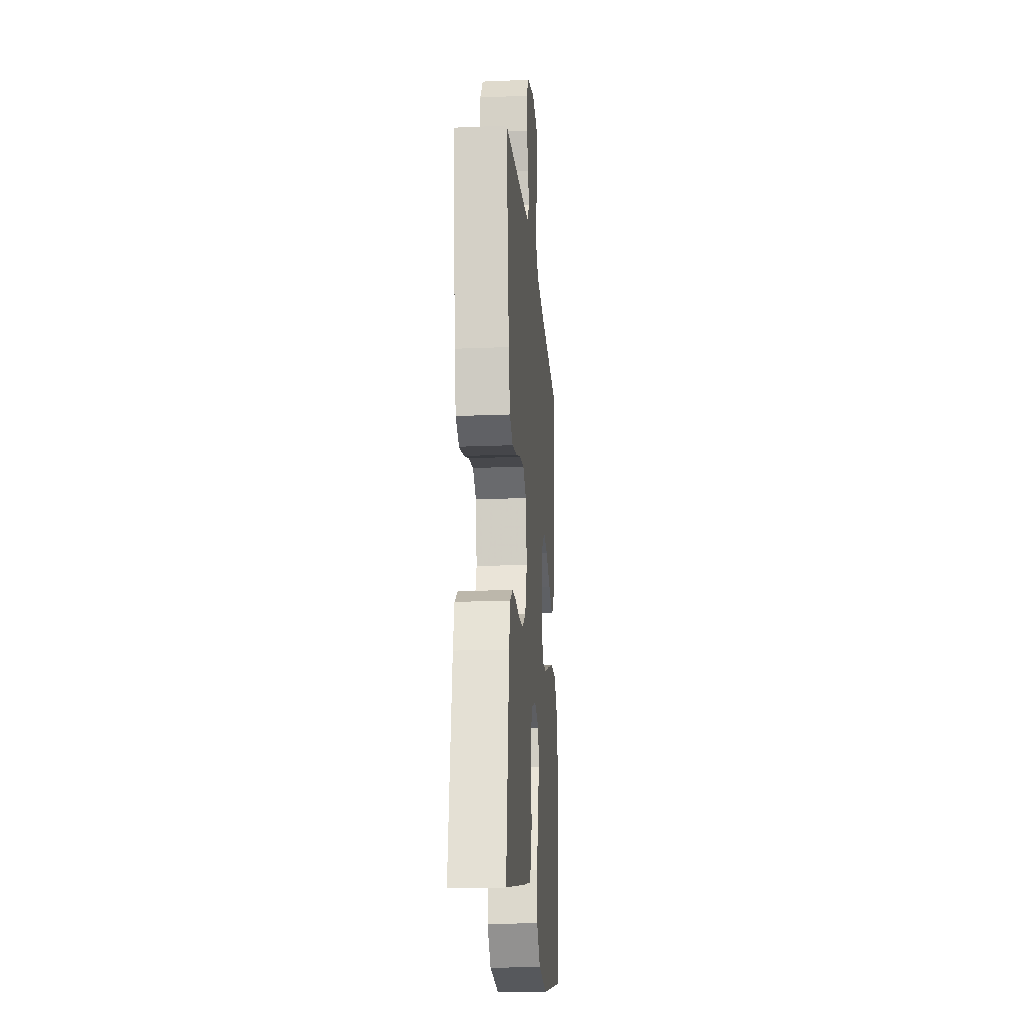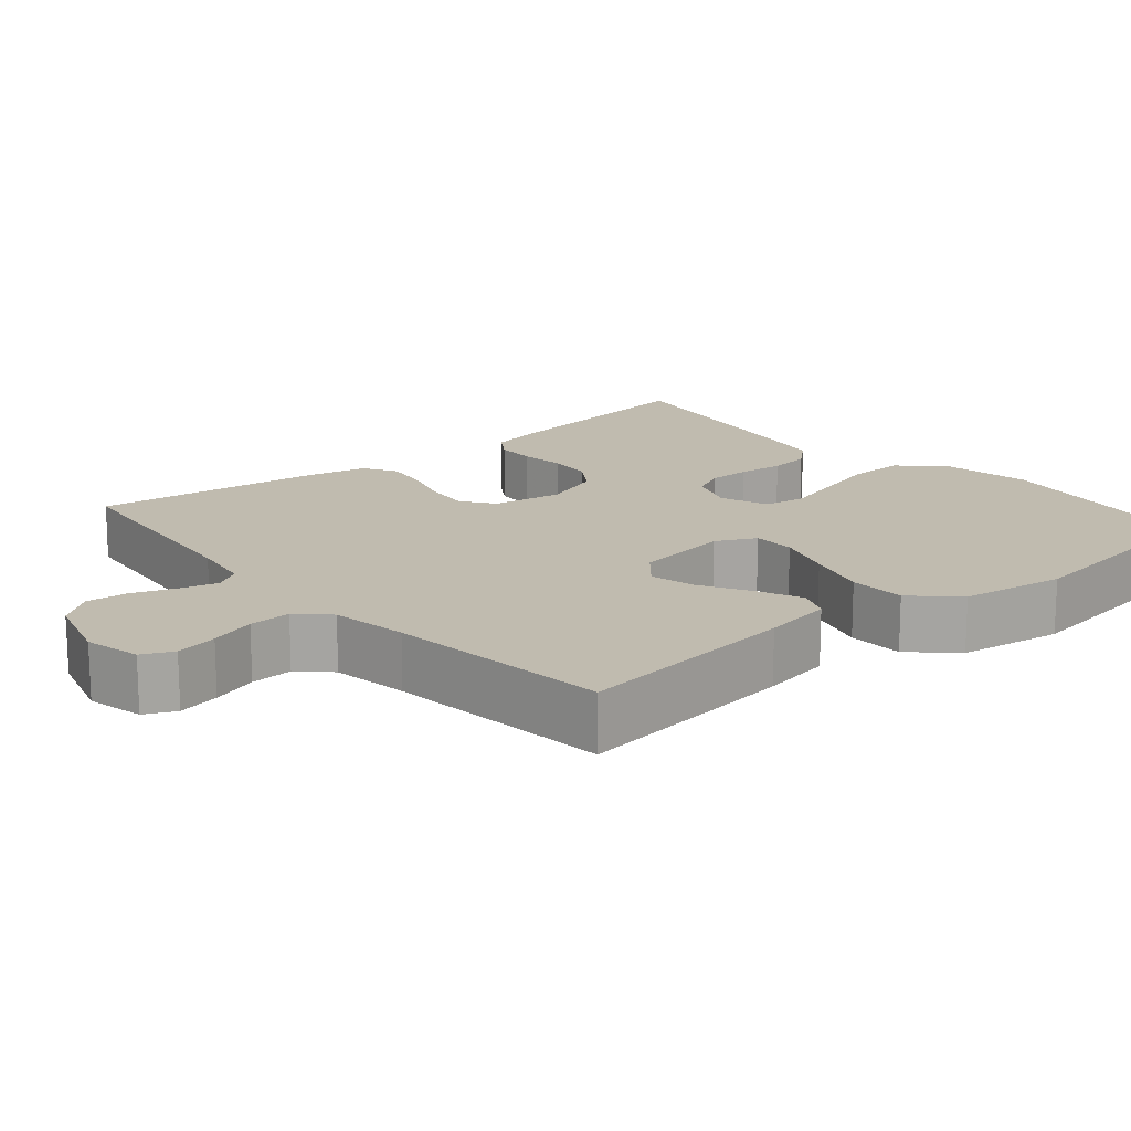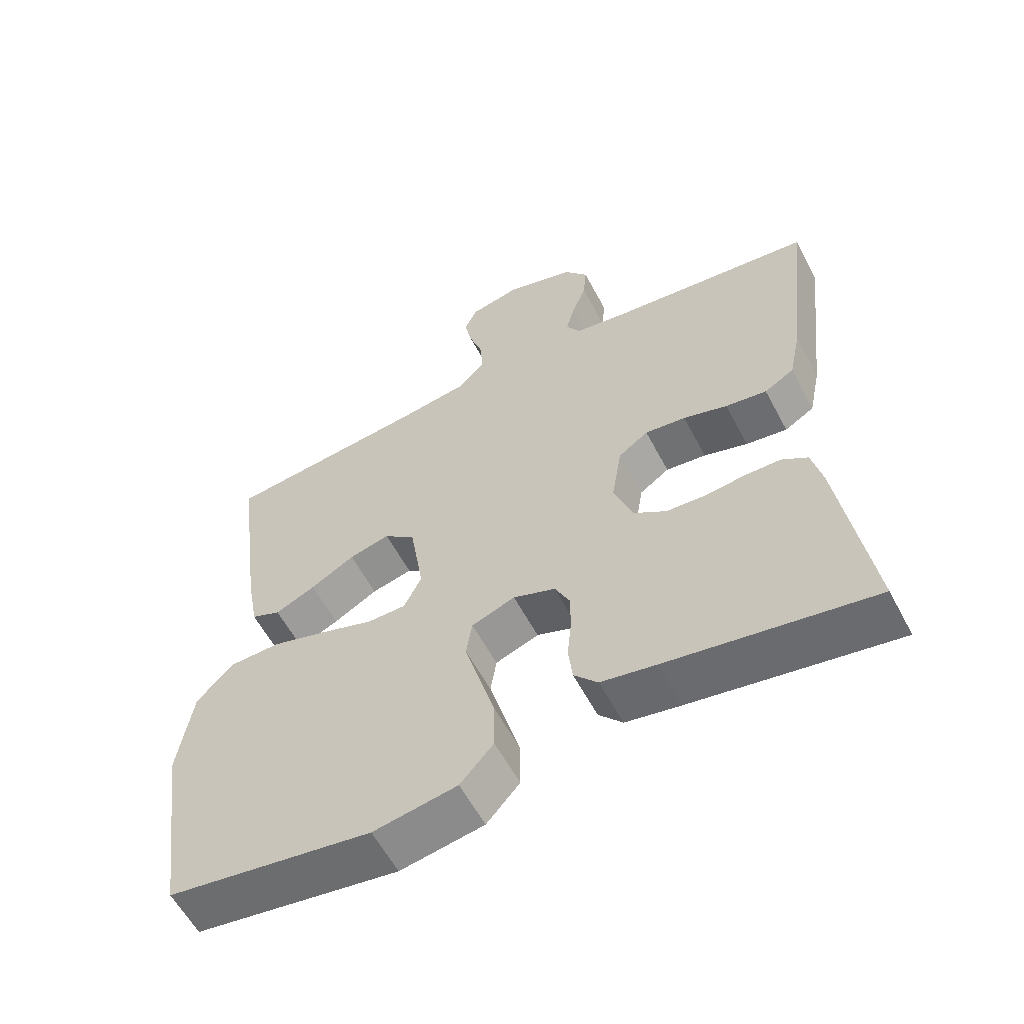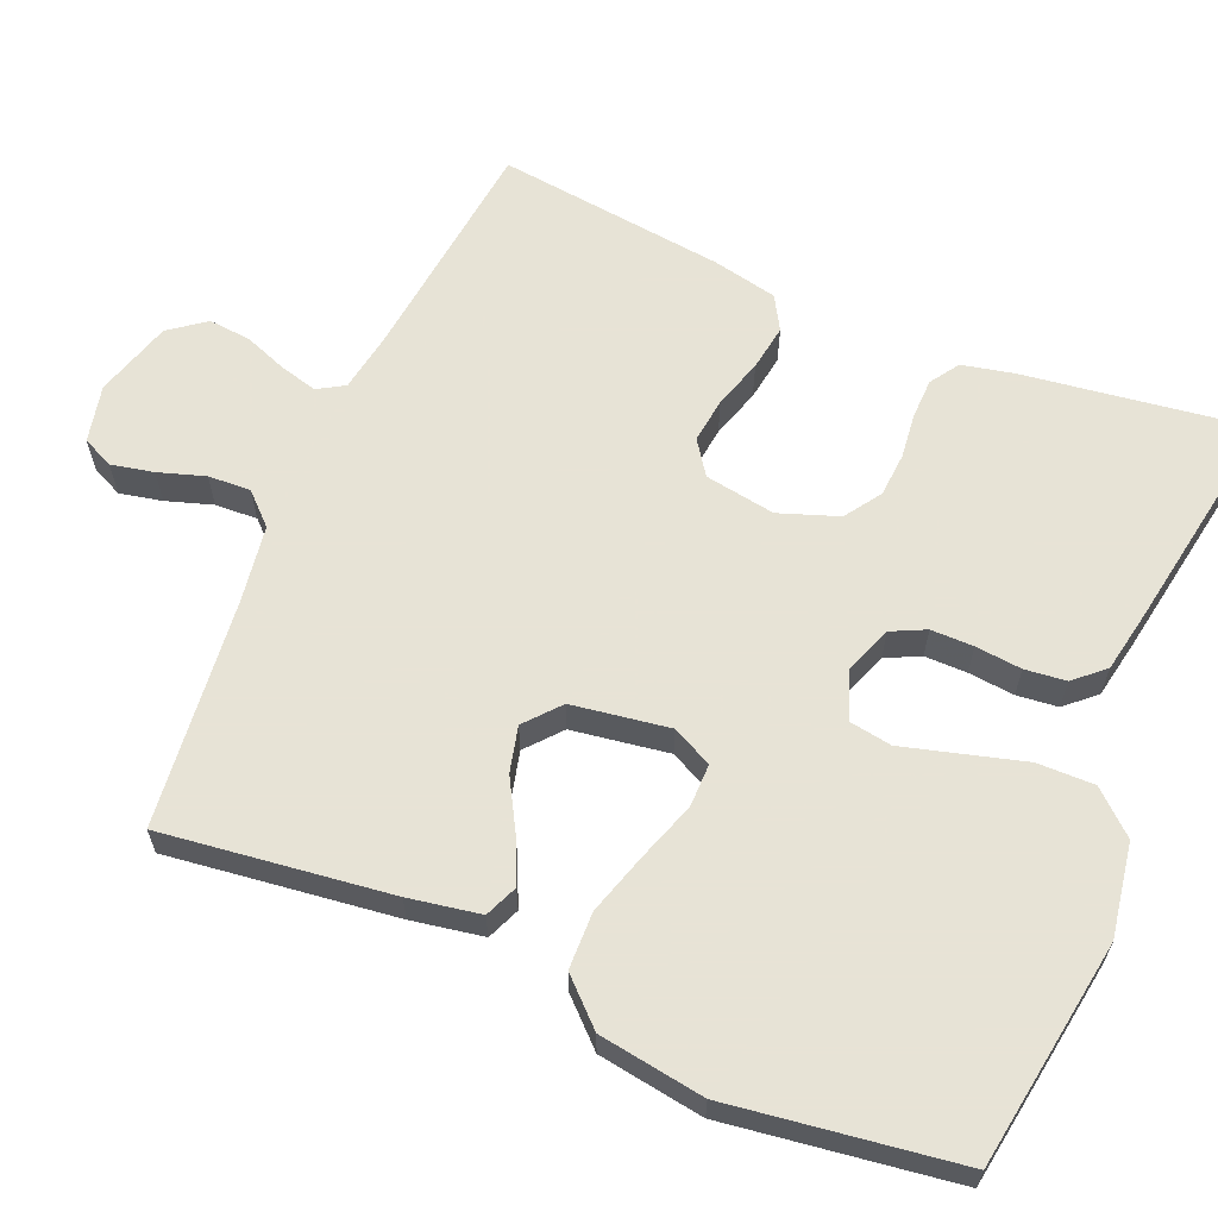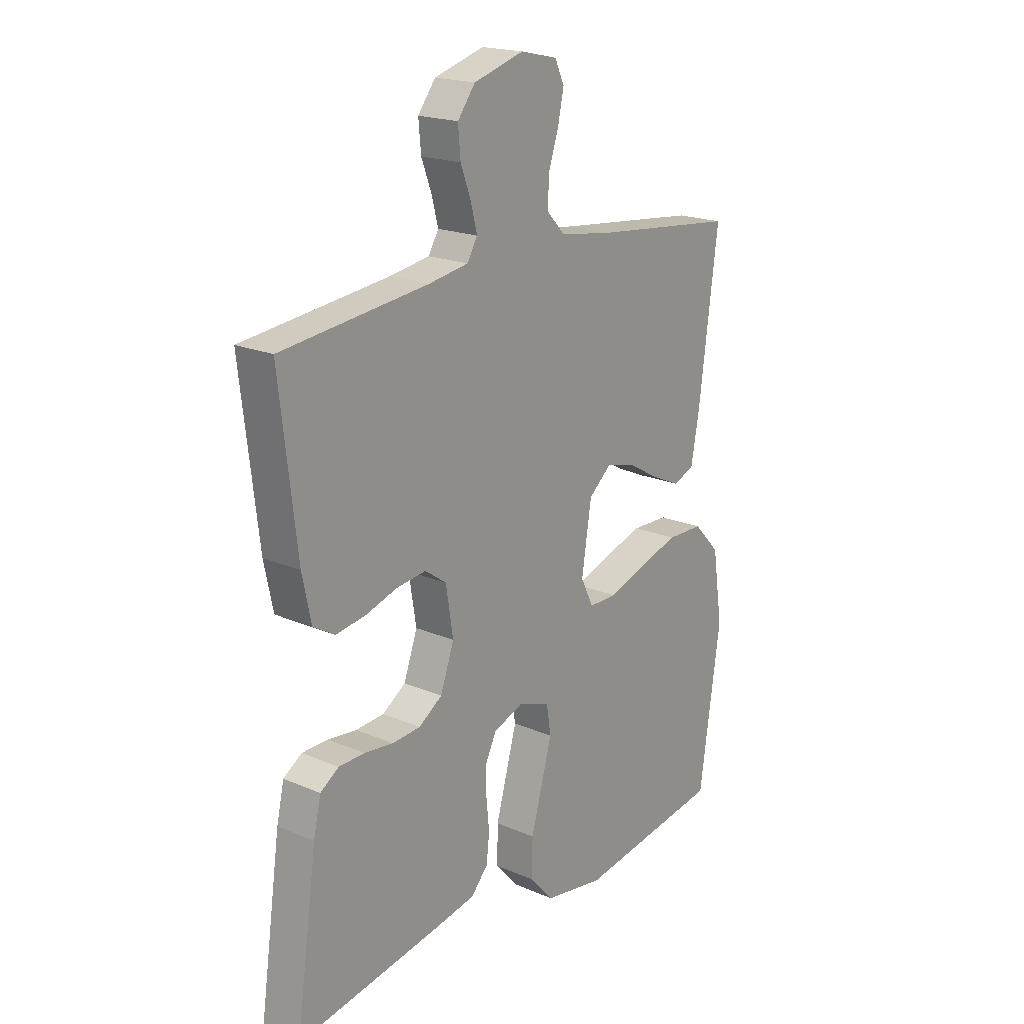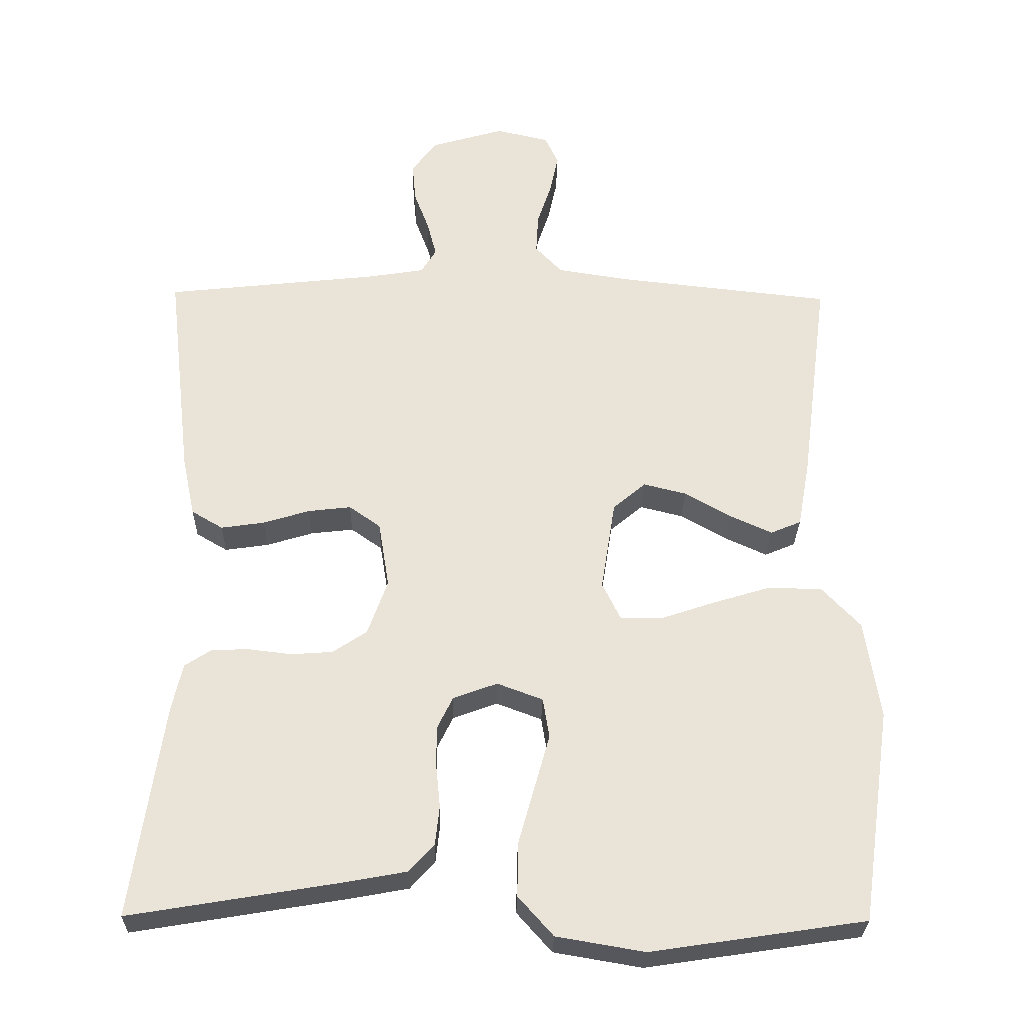
<metadata>
{"format":"obj","ext":"obj","renderer":"f3d","projection":"perspective","resolution":1024,"background":"white","views":[{"elev":-18.3,"azim":-85.4,"up":"+Z"},{"elev":16.2,"azim":49.6,"up":"+Y"},{"elev":-59.0,"azim":-152.2,"up":"+Z"},{"elev":62.6,"azim":113.1,"up":"+Y"},{"elev":19.6,"azim":-51.4,"up":"+Z"},{"elev":-28.5,"azim":-1.1,"up":"+Z"}]}
</metadata>
<code>
v 0.5 0.07 0.5
v 0.461 0.07 0.2
v 0.444 0.07 0.106
v 0.401 0.07 0.088
v 0.342 0.07 0.115
v 0.277 0.07 0.152
v 0.217 0.07 0.167
v 0.171 0.07 0.128
v 0.151 0.07 0
v 0.177 0.07 -0.053
v 0.234 0.07 -0.053
v 0.311 0.07 -0.027
v 0.393 0.07 -0.002
v 0.468 0.07 -0.004
v 0.522 0.07 -0.061
v 0.543 0.07 -0.2
v 0.5 0.07 -0.5
v 0.2 0.07 -0.545
v 0.077 0.07 -0.524
v 0.028 0.07 -0.469
v 0.029 0.07 -0.394
v 0.052 0.07 -0.312
v 0.073 0.07 -0.237
v 0.064 0.07 -0.181
v 0 0.07 -0.157
v -0.062 0.07 -0.18
v -0.084 0.07 -0.225
v -0.084 0.07 -0.281
v -0.078 0.07 -0.342
v -0.084 0.07 -0.396
v -0.119 0.07 -0.435
v -0.2 0.07 -0.45
v -0.5 0.07 -0.5
v -0.457 0.07 -0.2
v -0.442 0.07 -0.133
v -0.404 0.07 -0.108
v -0.351 0.07 -0.107
v -0.292 0.07 -0.114
v -0.234 0.07 -0.11
v -0.186 0.07 -0.078
v -0.158 0.07 0
v -0.173 0.07 0.093
v -0.217 0.07 0.124
v -0.277 0.07 0.117
v -0.342 0.07 0.097
v -0.403 0.07 0.088
v -0.447 0.07 0.114
v -0.465 0.07 0.2
v -0.5 0.07 0.5
v -0.2 0.07 0.533
v -0.12 0.07 0.546
v -0.099 0.07 0.581
v -0.112 0.07 0.631
v -0.133 0.07 0.687
v -0.138 0.07 0.743
v -0.102 0.07 0.79
v 0 0.07 0.82
v 0.075 0.07 0.803
v 0.094 0.07 0.762
v 0.082 0.07 0.706
v 0.062 0.07 0.645
v 0.059 0.07 0.589
v 0.097 0.07 0.549
v 0.2 0.07 0.533
v 0.5 0 0.5
v 0.461 0 0.2
v 0.444 0 0.106
v 0.401 0 0.088
v 0.342 0 0.115
v 0.277 0 0.152
v 0.217 0 0.167
v 0.171 0 0.128
v 0.151 0 0
v 0.177 0 -0.053
v 0.234 0 -0.053
v 0.311 0 -0.027
v 0.393 0 -0.002
v 0.468 0 -0.004
v 0.522 0 -0.061
v 0.543 0 -0.2
v 0.5 0 -0.5
v 0.2 0 -0.545
v 0.077 0 -0.524
v 0.028 0 -0.469
v 0.029 0 -0.394
v 0.052 0 -0.312
v 0.073 0 -0.237
v 0.064 0 -0.181
v 0 0 -0.157
v -0.062 0 -0.18
v -0.084 0 -0.225
v -0.084 0 -0.281
v -0.078 0 -0.342
v -0.084 0 -0.396
v -0.119 0 -0.435
v -0.2 0 -0.45
v -0.5 0 -0.5
v -0.457 0 -0.2
v -0.442 0 -0.133
v -0.404 0 -0.108
v -0.351 0 -0.107
v -0.292 0 -0.114
v -0.234 0 -0.11
v -0.186 0 -0.078
v -0.158 0 0
v -0.173 0 0.093
v -0.217 0 0.124
v -0.277 0 0.117
v -0.342 0 0.097
v -0.403 0 0.088
v -0.447 0 0.114
v -0.465 0 0.2
v -0.5 0 0.5
v -0.2 0 0.533
v -0.12 0 0.546
v -0.099 0 0.581
v -0.112 0 0.631
v -0.133 0 0.687
v -0.138 0 0.743
v -0.102 0 0.79
v 0 0 0.82
v 0.075 0 0.803
v 0.094 0 0.762
v 0.082 0 0.706
v 0.062 0 0.645
v 0.059 0 0.589
v 0.097 0 0.549
v 0.2 0 0.533
f 59 60 61
f 58 59 61
f 57 58 61
f 56 57 61
f 55 56 61
f 54 55 61
f 53 54 61
f 52 53 61 62
f 51 52 62 63
f 48 49 50
f 47 48 50
f 46 47 50
f 45 46 50
f 44 45 50
f 51 63 64
f 50 51 64
f 44 50 64
f 43 44 64
f 36 37 38
f 35 36 38
f 34 35 38
f 33 34 38
f 32 33 38
f 31 32 38
f 30 31 38
f 29 30 38
f 28 29 38
f 27 28 38 39
f 26 27 39 40
f 20 21 22
f 19 20 22
f 18 19 22
f 17 18 22
f 16 17 22
f 15 16 22
f 14 15 22
f 13 14 22
f 12 13 22
f 11 12 22
f 10 11 22 23
f 9 10 23 24
f 4 5 6
f 3 4 6
f 2 3 6
f 1 2 6
f 64 1 6
f 64 6 7
f 64 7 8
f 43 64 8
f 42 43 8
f 9 24 25
f 8 9 25
f 42 8 25
f 41 42 25
f 25 26 40 41
f 125 124 123
f 125 123 122
f 125 122 121
f 125 121 120
f 125 120 119
f 125 119 118
f 125 118 117
f 126 125 117 116
f 127 126 116 115
f 114 113 112
f 114 112 111
f 114 111 110
f 114 110 109
f 114 109 108
f 128 127 115
f 128 115 114
f 128 114 108
f 128 108 107
f 102 101 100
f 102 100 99
f 102 99 98
f 102 98 97
f 102 97 96
f 102 96 95
f 102 95 94
f 102 94 93
f 102 93 92
f 103 102 92 91
f 104 103 91 90
f 86 85 84
f 86 84 83
f 86 83 82
f 86 82 81
f 86 81 80
f 86 80 79
f 86 79 78
f 86 78 77
f 86 77 76
f 86 76 75
f 87 86 75 74
f 88 87 74 73
f 70 69 68
f 70 68 67
f 70 67 66
f 70 66 65
f 70 65 128
f 71 70 128
f 72 71 128
f 72 128 107
f 72 107 106
f 89 88 73
f 89 73 72
f 89 72 106
f 89 106 105
f 105 104 90 89
f 1 65 66 2
f 2 66 67 3
f 3 67 68 4
f 4 68 69 5
f 5 69 70 6
f 6 70 71 7
f 7 71 72 8
f 8 72 73 9
f 9 73 74 10
f 10 74 75 11
f 11 75 76 12
f 12 76 77 13
f 13 77 78 14
f 14 78 79 15
f 15 79 80 16
f 16 80 81 17
f 17 81 82 18
f 18 82 83 19
f 19 83 84 20
f 20 84 85 21
f 21 85 86 22
f 22 86 87 23
f 23 87 88 24
f 24 88 89 25
f 25 89 90 26
f 26 90 91 27
f 27 91 92 28
f 28 92 93 29
f 29 93 94 30
f 30 94 95 31
f 31 95 96 32
f 32 96 97 33
f 33 97 98 34
f 34 98 99 35
f 35 99 100 36
f 36 100 101 37
f 37 101 102 38
f 38 102 103 39
f 39 103 104 40
f 40 104 105 41
f 41 105 106 42
f 42 106 107 43
f 43 107 108 44
f 44 108 109 45
f 45 109 110 46
f 46 110 111 47
f 47 111 112 48
f 48 112 113 49
f 49 113 114 50
f 50 114 115 51
f 51 115 116 52
f 52 116 117 53
f 53 117 118 54
f 54 118 119 55
f 55 119 120 56
f 56 120 121 57
f 57 121 122 58
f 58 122 123 59
f 59 123 124 60
f 60 124 125 61
f 61 125 126 62
f 62 126 127 63
f 63 127 128 64
f 64 128 65 1

</code>
